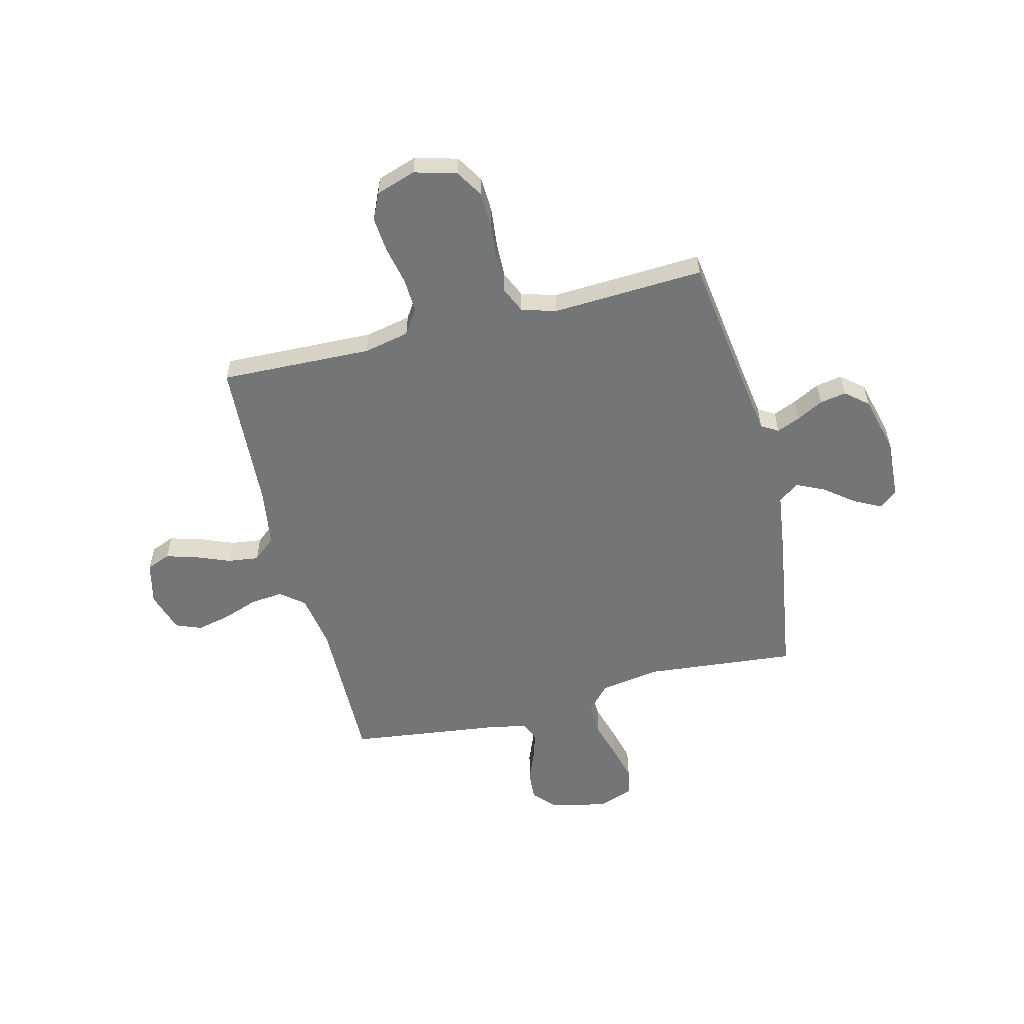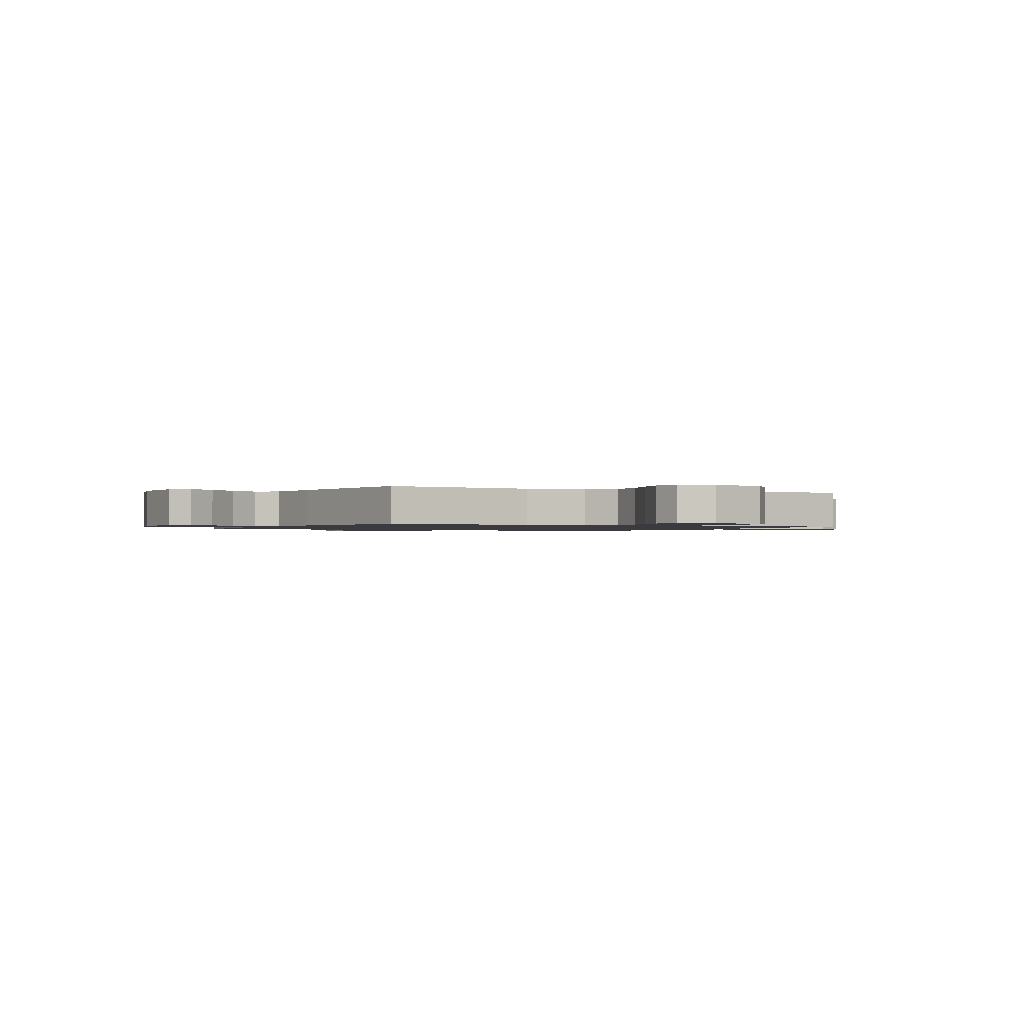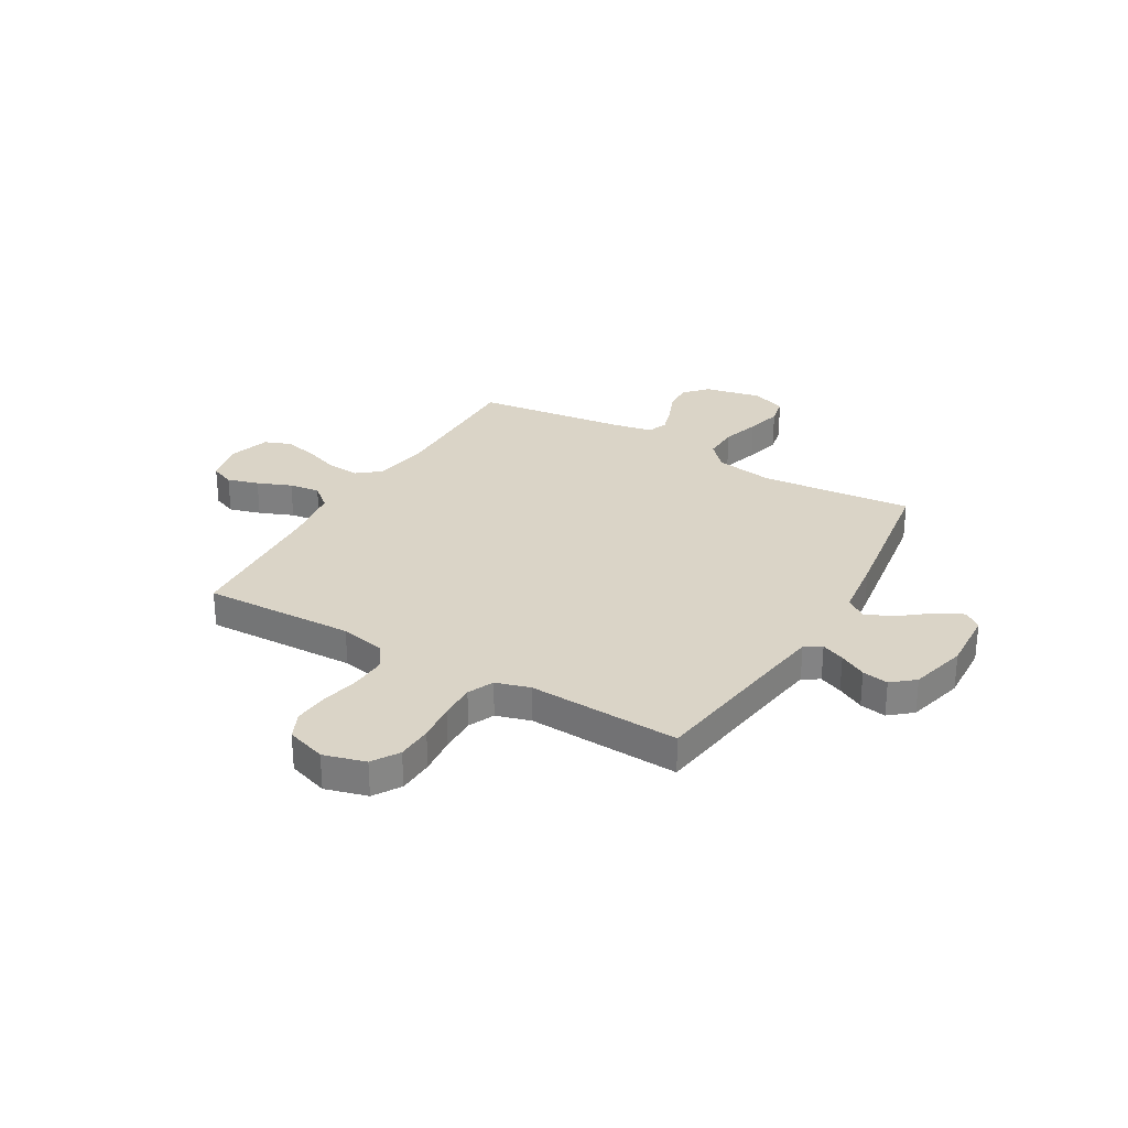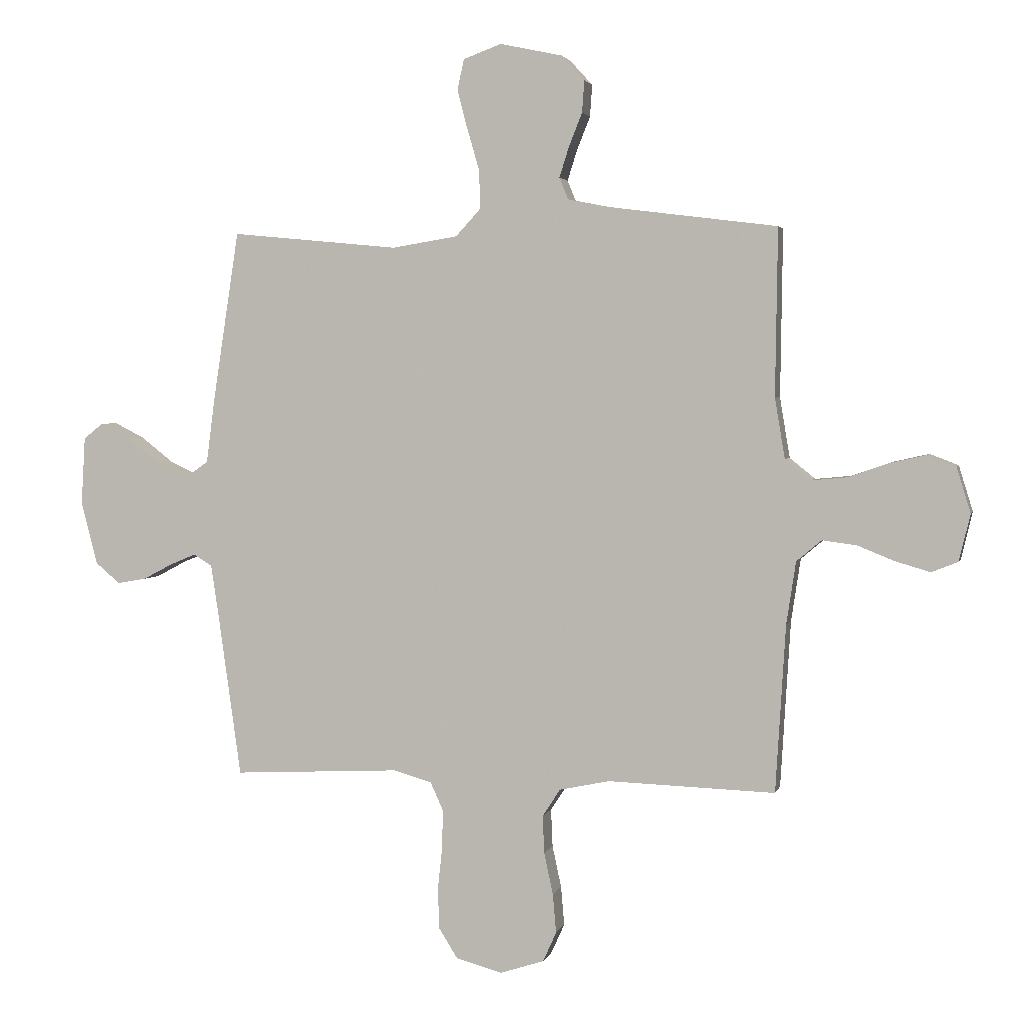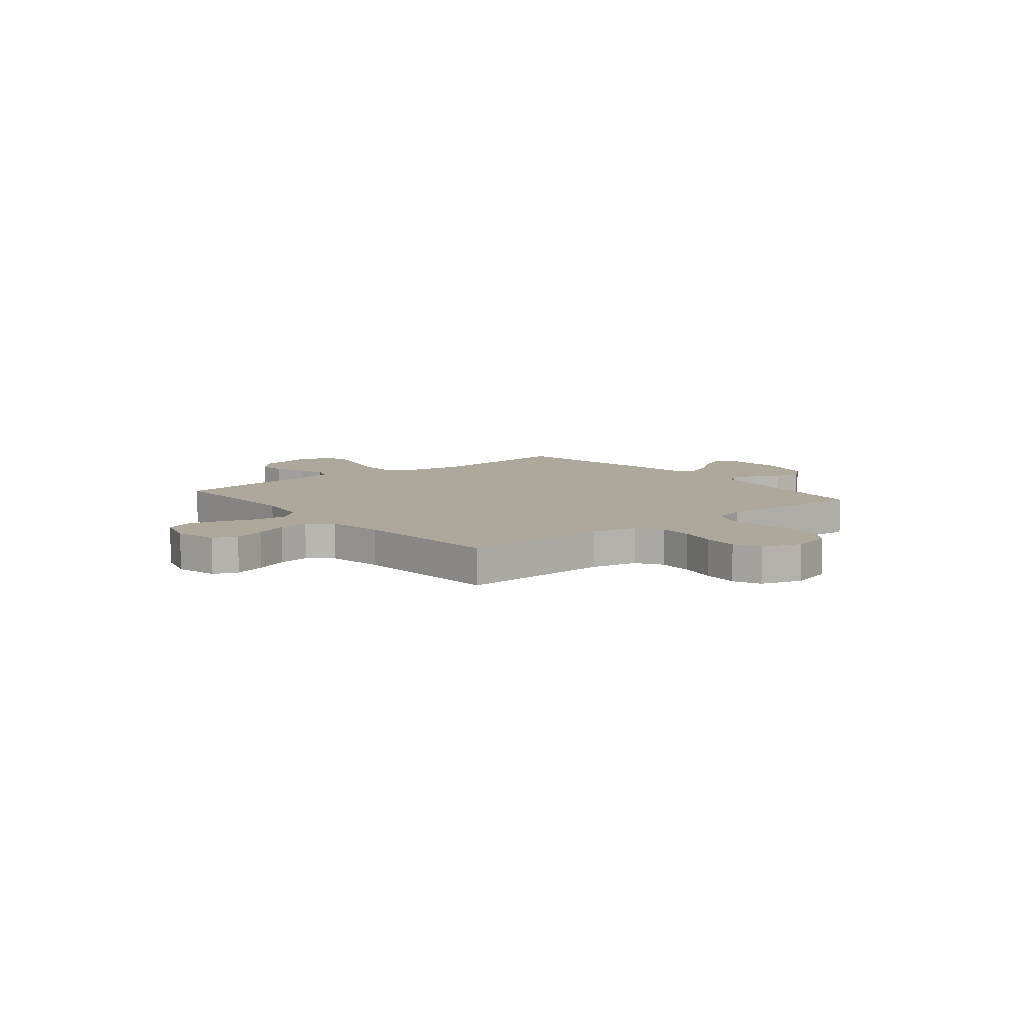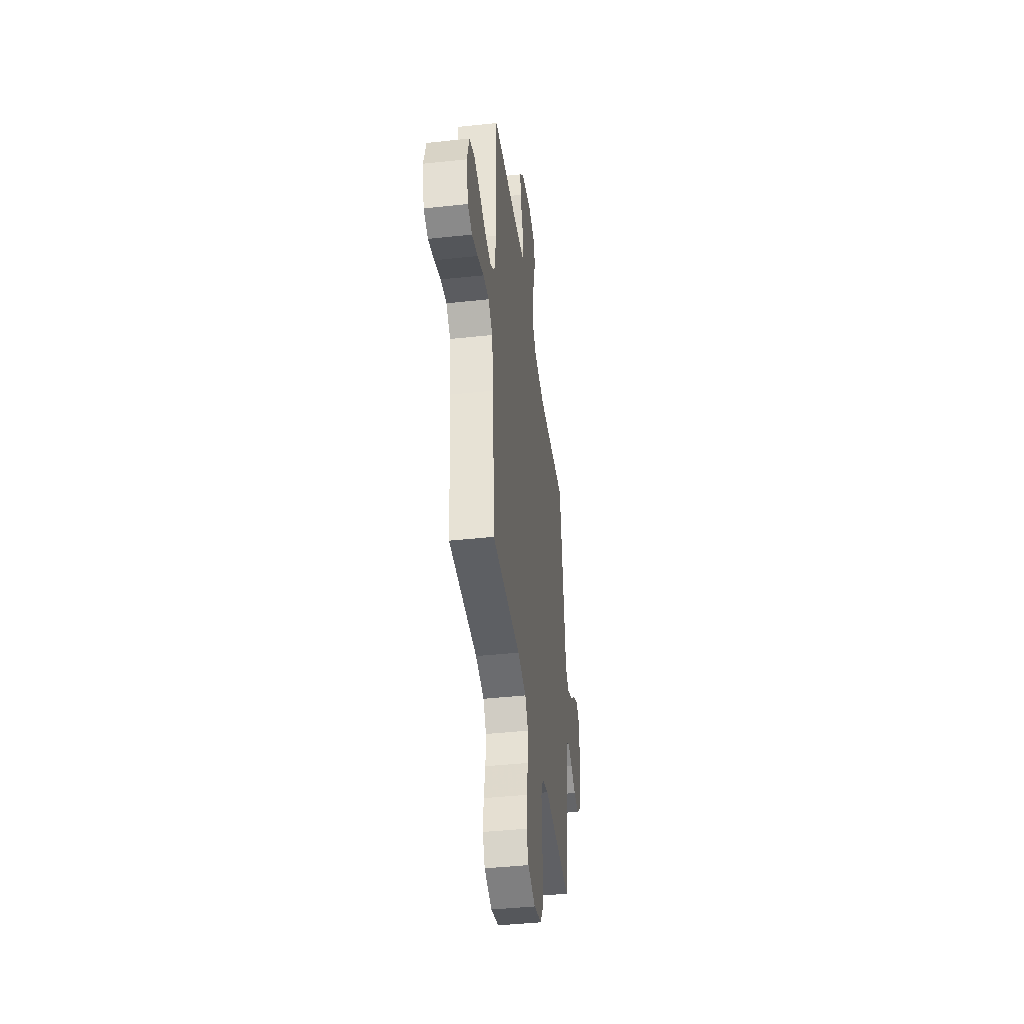
<metadata>
{"format":"obj","ext":"obj","renderer":"f3d","projection":"perspective","resolution":1024,"background":"white","views":[{"elev":-56.5,"azim":-165.9,"up":"+Y"},{"elev":-1.1,"azim":-27.1,"up":"+Y"},{"elev":28.9,"azim":-149.7,"up":"+Y"},{"elev":3.0,"azim":13.4,"up":"+Z"},{"elev":8.5,"azim":140.6,"up":"+Y"},{"elev":-42.0,"azim":97.4,"up":"+Z"}]}
</metadata>
<code>
v -0.5 0.07 0.5
v -0.2 0.07 0.471
v -0.083 0.07 0.49
v -0.038 0.07 0.539
v -0.04 0.07 0.608
v -0.062 0.07 0.683
v -0.08 0.07 0.753
v -0.068 0.07 0.807
v 0 0.07 0.832
v 0.112 0.07 0.808
v 0.153 0.07 0.763
v 0.149 0.07 0.706
v 0.125 0.07 0.646
v 0.108 0.07 0.592
v 0.124 0.07 0.553
v 0.2 0.07 0.538
v 0.5 0.07 0.5
v 0.496 0.07 0.2
v 0.514 0.07 0.092
v 0.56 0.07 0.055
v 0.624 0.07 0.061
v 0.695 0.07 0.086
v 0.761 0.07 0.101
v 0.812 0.07 0.081
v 0.837 0.07 0
v 0.817 0.07 -0.084
v 0.77 0.07 -0.103
v 0.708 0.07 -0.085
v 0.641 0.07 -0.058
v 0.58 0.07 -0.05
v 0.535 0.07 -0.088
v 0.518 0.07 -0.2
v 0.5 0.07 -0.5
v 0.2 0.07 -0.49
v 0.11 0.07 -0.509
v 0.078 0.07 -0.558
v 0.081 0.07 -0.626
v 0.097 0.07 -0.701
v 0.103 0.07 -0.771
v 0.079 0.07 -0.824
v 0 0.07 -0.85
v -0.083 0.07 -0.827
v -0.116 0.07 -0.774
v -0.119 0.07 -0.703
v -0.111 0.07 -0.627
v -0.109 0.07 -0.556
v -0.132 0.07 -0.505
v -0.2 0.07 -0.485
v -0.5 0.07 -0.5
v -0.542 0.07 -0.2
v -0.555 0.07 -0.114
v -0.588 0.07 -0.094
v -0.634 0.07 -0.113
v -0.687 0.07 -0.141
v -0.739 0.07 -0.15
v -0.783 0.07 -0.113
v -0.812 0.07 0
v -0.805 0.07 0.121
v -0.77 0.07 0.149
v -0.717 0.07 0.122
v -0.658 0.07 0.076
v -0.603 0.07 0.05
v -0.562 0.07 0.079
v -0.546 0.07 0.2
v -0.5 0 0.5
v -0.2 0 0.471
v -0.083 0 0.49
v -0.038 0 0.539
v -0.04 0 0.608
v -0.062 0 0.683
v -0.08 0 0.753
v -0.068 0 0.807
v 0 0 0.832
v 0.112 0 0.808
v 0.153 0 0.763
v 0.149 0 0.706
v 0.125 0 0.646
v 0.108 0 0.592
v 0.124 0 0.553
v 0.2 0 0.538
v 0.5 0 0.5
v 0.496 0 0.2
v 0.514 0 0.092
v 0.56 0 0.055
v 0.624 0 0.061
v 0.695 0 0.086
v 0.761 0 0.101
v 0.812 0 0.081
v 0.837 0 0
v 0.817 0 -0.084
v 0.77 0 -0.103
v 0.708 0 -0.085
v 0.641 0 -0.058
v 0.58 0 -0.05
v 0.535 0 -0.088
v 0.518 0 -0.2
v 0.5 0 -0.5
v 0.2 0 -0.49
v 0.11 0 -0.509
v 0.078 0 -0.558
v 0.081 0 -0.626
v 0.097 0 -0.701
v 0.103 0 -0.771
v 0.079 0 -0.824
v 0 0 -0.85
v -0.083 0 -0.827
v -0.116 0 -0.774
v -0.119 0 -0.703
v -0.111 0 -0.627
v -0.109 0 -0.556
v -0.132 0 -0.505
v -0.2 0 -0.485
v -0.5 0 -0.5
v -0.542 0 -0.2
v -0.555 0 -0.114
v -0.588 0 -0.094
v -0.634 0 -0.113
v -0.687 0 -0.141
v -0.739 0 -0.15
v -0.783 0 -0.113
v -0.812 0 0
v -0.805 0 0.121
v -0.77 0 0.149
v -0.717 0 0.122
v -0.658 0 0.076
v -0.603 0 0.05
v -0.562 0 0.079
v -0.546 0 0.2
f 63 64 1 2
f 58 59 60 61
f 58 61 62
f 57 58 62
f 56 57 62
f 53 54 55 56
f 52 53 56 62
f 51 52 62 63
f 48 49 50
f 47 48 50 51
f 42 43 44 45
f 42 45 46
f 41 42 46
f 40 41 46
f 37 38 39 40
f 36 37 40 46
f 35 36 46 47
f 32 33 34
f 31 32 34 35
f 26 27 28 29
f 24 25 26 29
f 24 29 30
f 21 22 23 24
f 21 24 30
f 20 21 30 31
f 16 17 18
f 15 16 18 19
f 10 11 12 13
f 10 13 14
f 9 10 14
f 8 9 14 15
f 5 6 7 8
f 51 63 2 3
f 47 51 3 4
f 35 47 4
f 19 20 31 35
f 15 19 35 4
f 5 8 15
f 4 5 15
f 66 65 128 127
f 125 124 123 122
f 126 125 122
f 126 122 121
f 126 121 120
f 120 119 118 117
f 126 120 117 116
f 127 126 116 115
f 114 113 112
f 115 114 112 111
f 109 108 107 106
f 110 109 106
f 110 106 105
f 110 105 104
f 104 103 102 101
f 110 104 101 100
f 111 110 100 99
f 98 97 96
f 99 98 96 95
f 93 92 91 90
f 93 90 89 88
f 94 93 88
f 88 87 86 85
f 94 88 85
f 95 94 85 84
f 82 81 80
f 83 82 80 79
f 77 76 75 74
f 78 77 74
f 78 74 73
f 79 78 73 72
f 72 71 70 69
f 67 66 127 115
f 68 67 115 111
f 68 111 99
f 99 95 84 83
f 68 99 83 79
f 79 72 69
f 79 69 68
f 1 65 66 2
f 2 66 67 3
f 3 67 68 4
f 4 68 69 5
f 5 69 70 6
f 6 70 71 7
f 7 71 72 8
f 8 72 73 9
f 9 73 74 10
f 10 74 75 11
f 11 75 76 12
f 12 76 77 13
f 13 77 78 14
f 14 78 79 15
f 15 79 80 16
f 16 80 81 17
f 17 81 82 18
f 18 82 83 19
f 19 83 84 20
f 20 84 85 21
f 21 85 86 22
f 22 86 87 23
f 23 87 88 24
f 24 88 89 25
f 25 89 90 26
f 26 90 91 27
f 27 91 92 28
f 28 92 93 29
f 29 93 94 30
f 30 94 95 31
f 31 95 96 32
f 32 96 97 33
f 33 97 98 34
f 34 98 99 35
f 35 99 100 36
f 36 100 101 37
f 37 101 102 38
f 38 102 103 39
f 39 103 104 40
f 40 104 105 41
f 41 105 106 42
f 42 106 107 43
f 43 107 108 44
f 44 108 109 45
f 45 109 110 46
f 46 110 111 47
f 47 111 112 48
f 48 112 113 49
f 49 113 114 50
f 50 114 115 51
f 51 115 116 52
f 52 116 117 53
f 53 117 118 54
f 54 118 119 55
f 55 119 120 56
f 56 120 121 57
f 57 121 122 58
f 58 122 123 59
f 59 123 124 60
f 60 124 125 61
f 61 125 126 62
f 62 126 127 63
f 63 127 128 64
f 64 128 65 1

</code>
